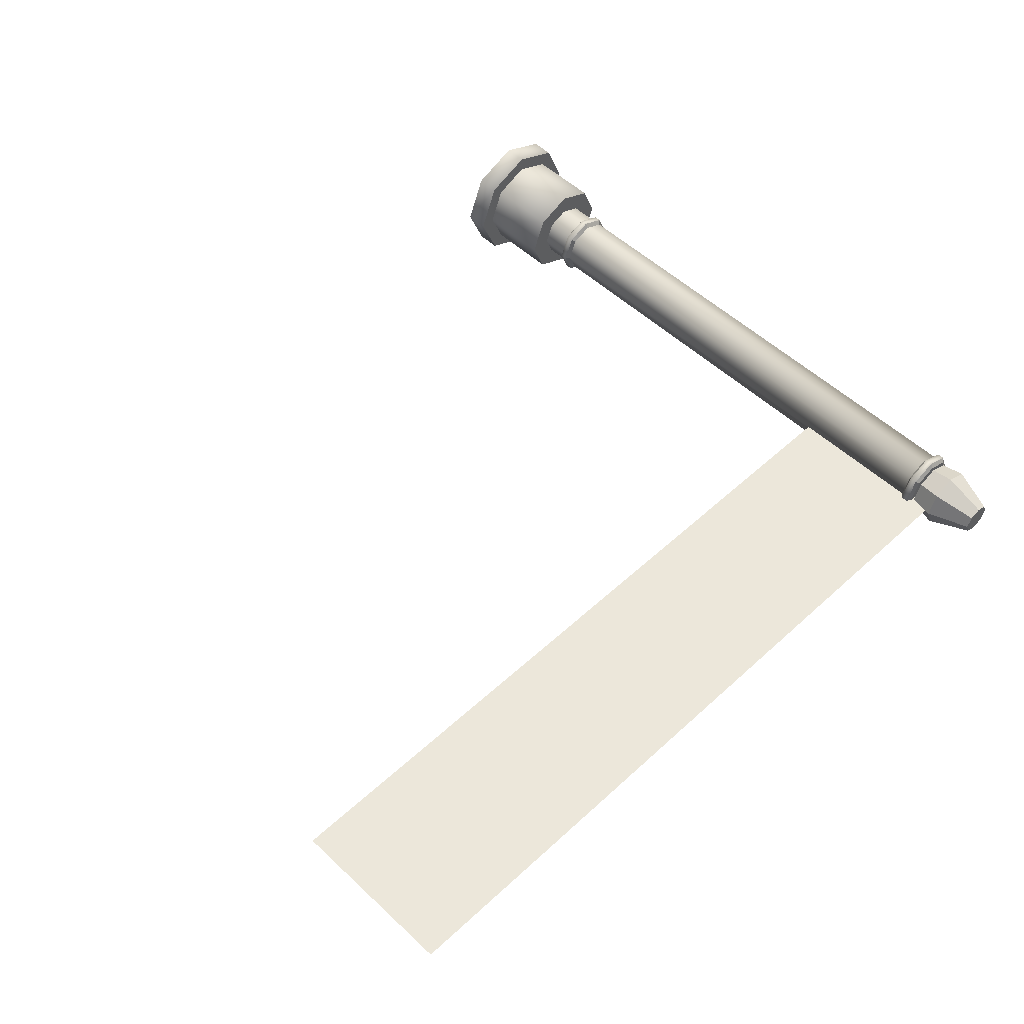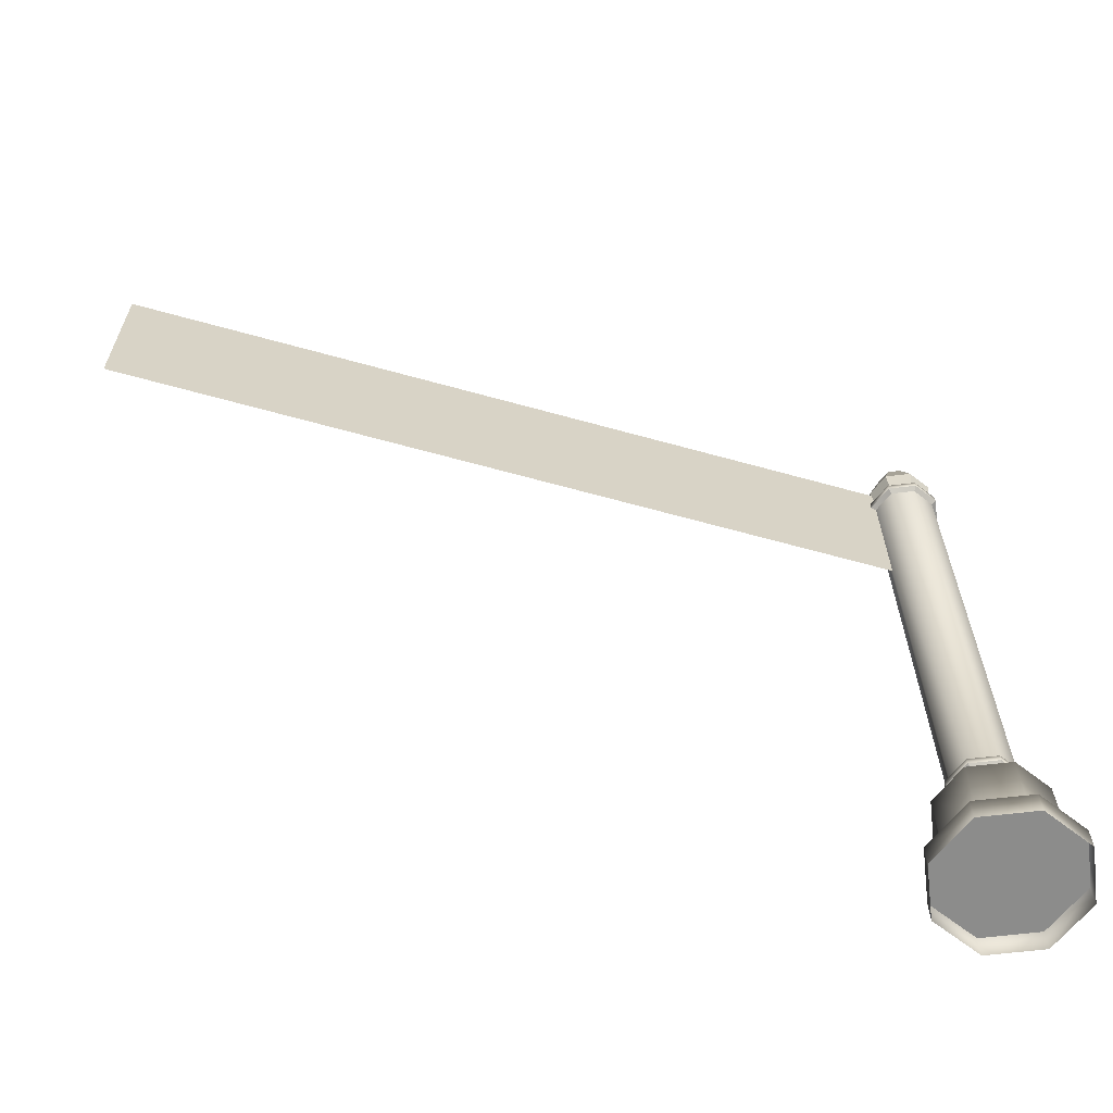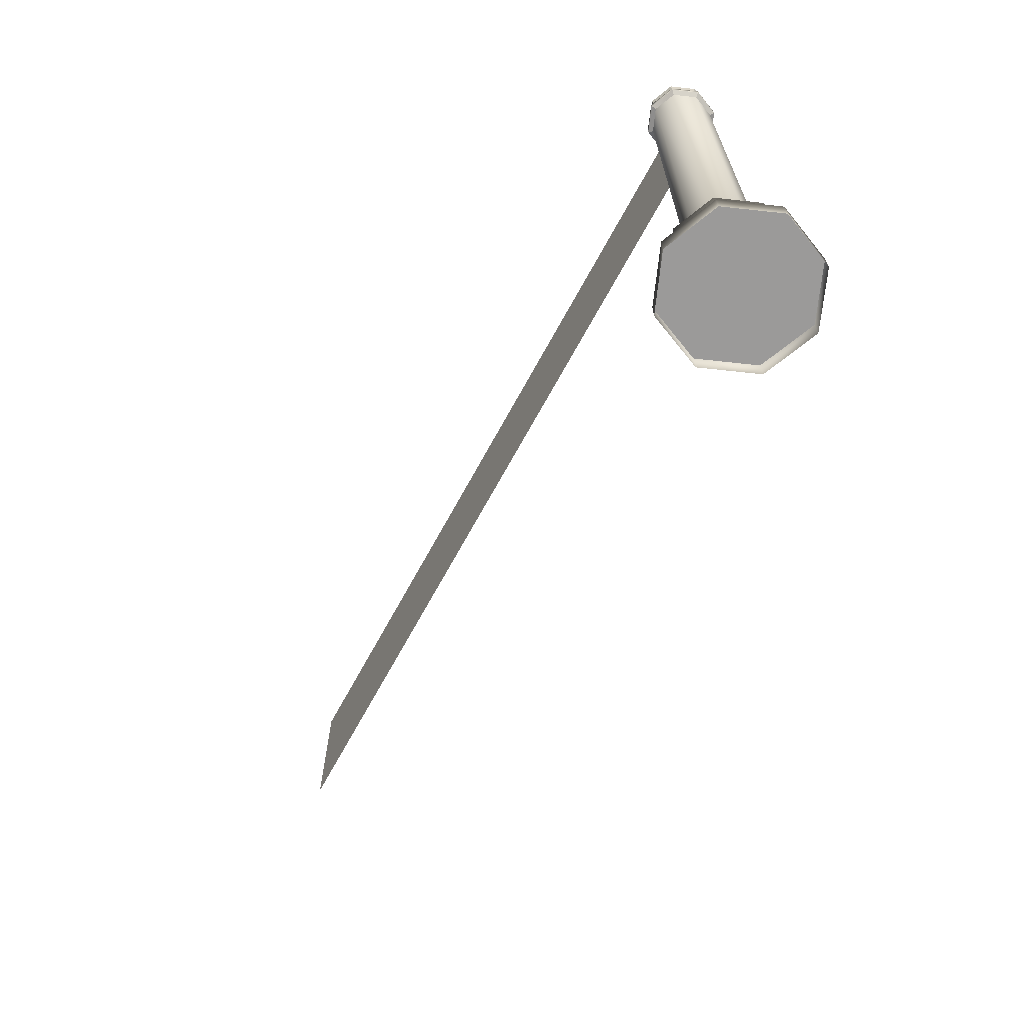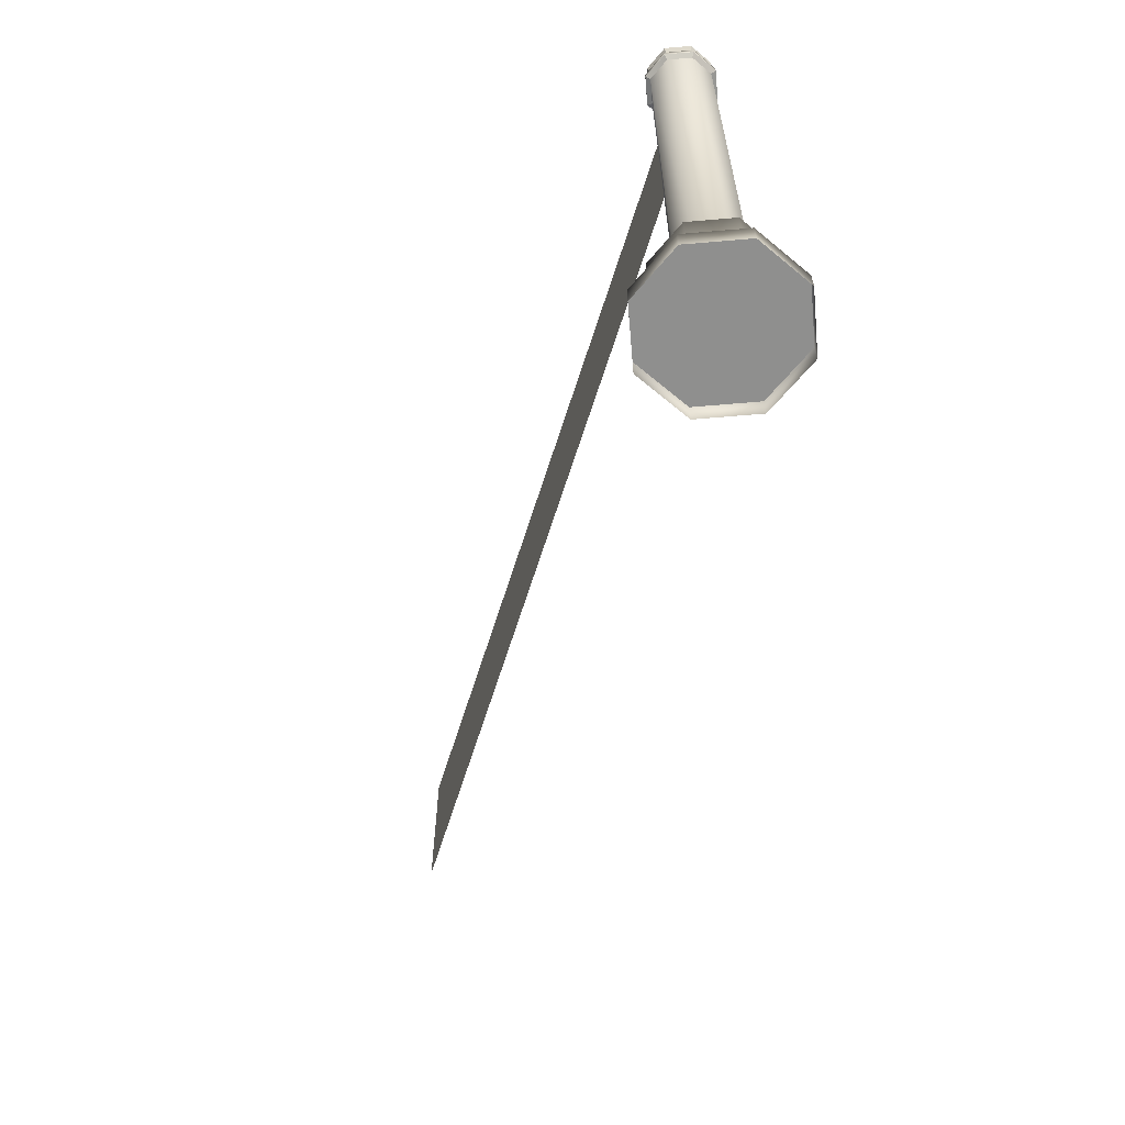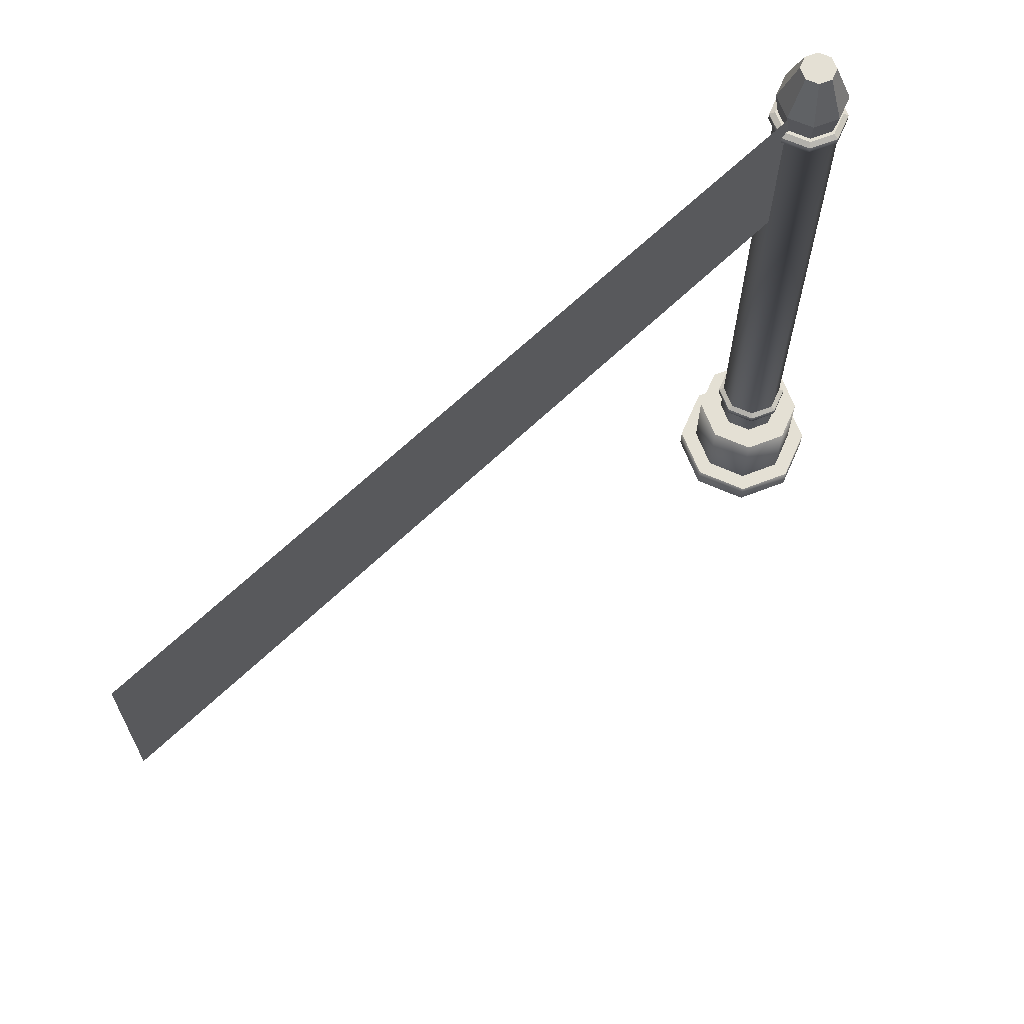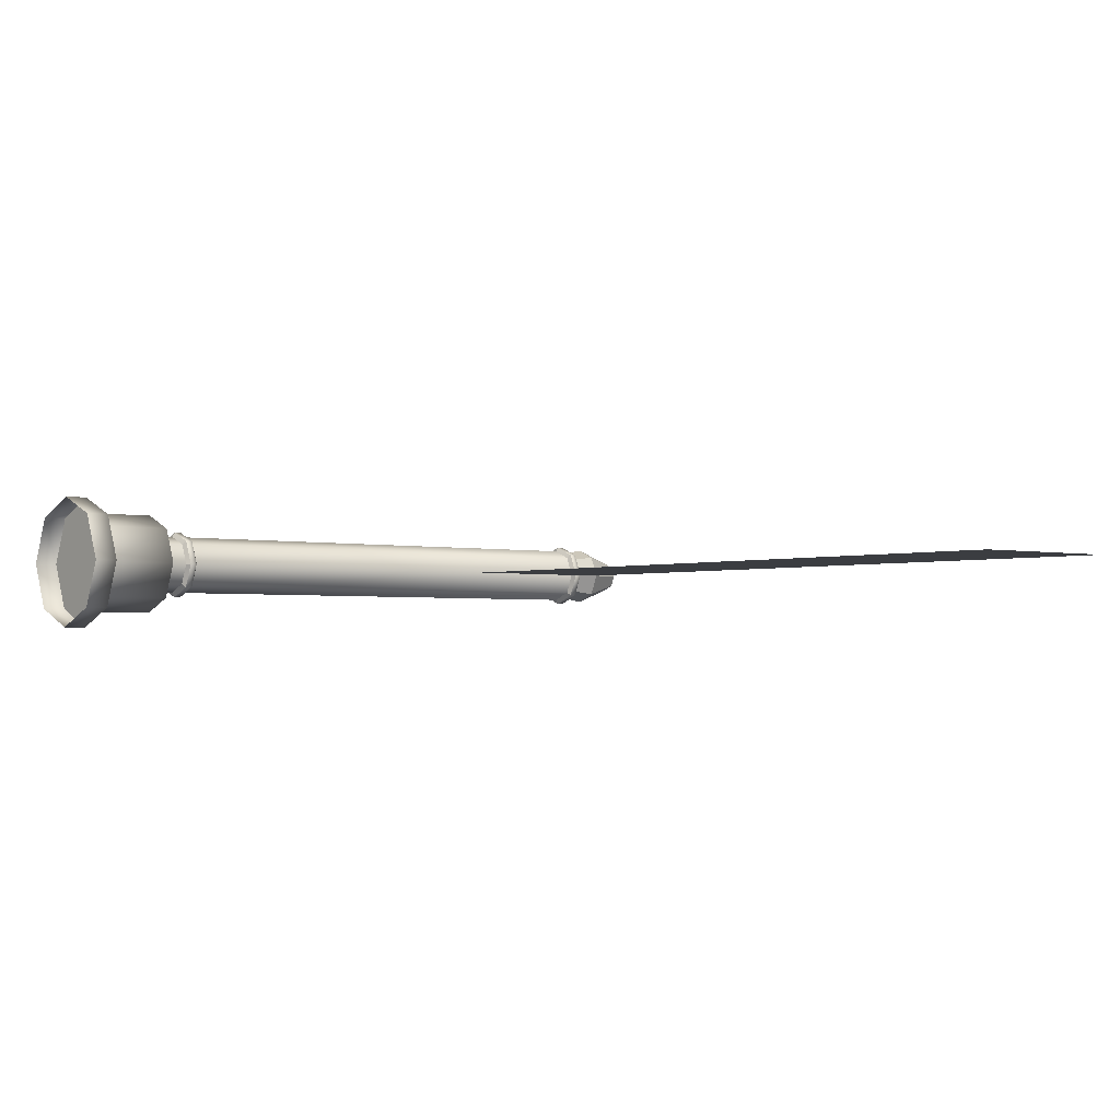
<metadata>
{"format":"obj","ext":"obj","renderer":"f3d","projection":"perspective","resolution":1024,"background":"white","views":[{"elev":52.5,"azim":135.3,"up":"+Z"},{"elev":-64.1,"azim":164.3,"up":"+Y"},{"elev":-69.5,"azim":-118.7,"up":"+Y"},{"elev":-65.3,"azim":-107.6,"up":"+Y"},{"elev":66.2,"azim":136.3,"up":"+Y"},{"elev":-2.4,"azim":50.6,"up":"+Z"}]}
</metadata>
<code>
o Cylinder01
v 2.221 0.04153 0.000175
v 1.437 0.04153 -1.892
v 1.437 0.9616 -1.892
v 2.221 0.9616 0.000175
v -0.4553 0.04153 -2.676
v -0.4553 0.9616 -2.676
v -2.347 0.04153 -1.892
v -2.347 0.9616 -1.892
v -3.131 0.04153 0.000175
v -3.131 0.9616 0.000175
v -2.347 0.04153 1.892
v -2.347 0.9616 1.892
v -0.4553 0.04153 2.676
v -0.4553 0.9616 2.676
v 1.437 0.04153 1.892
v 1.437 0.9616 1.892
v 1.583 0.9616 0.000175
v 0.9862 0.9616 -1.441
v 0.9862 3.885 -1.441
v 1.583 3.885 0.000176
v -0.4553 0.9616 -2.038
v -0.4553 3.885 -2.038
v -1.897 0.9616 -1.441
v -1.897 3.885 -1.441
v -2.494 0.9616 0.000175
v -2.494 3.885 0.000176
v -1.897 0.9616 1.442
v -1.897 3.885 1.442
v -0.4553 0.9616 2.039
v -0.4553 3.885 2.039
v 0.9862 0.9616 1.442
v 0.9862 3.885 1.442
v 0.7258 3.885 0.000176
v 0.3799 3.885 -0.835
v 0.3799 25.95 -0.835
v 0.7258 25.95 0.000179
v -0.4553 3.885 -1.181
v -0.4553 25.95 -1.181
v -1.29 3.885 -0.835
v -1.29 25.95 -0.835
v -1.636 3.885 0.000176
v -1.636 25.95 0.000179
v -1.29 3.885 0.8354
v -1.29 25.95 0.8354
v -0.4553 3.885 1.181
v -0.4553 25.95 1.181
v 0.3799 3.885 0.8354
v 0.3799 25.95 0.8354
v -0.4553 3.885 0.000176
v -0.4553 0.9616 0.000175
v 0.5143 5.085 -0.9693
v 0.5143 5.357 -0.9693
v 0.9158 5.357 0.000176
v 0.9158 5.085 0.000176
v -0.4553 5.085 -1.371
v -0.4553 5.357 -1.371
v -1.425 5.085 -0.9693
v -1.425 5.357 -0.9693
v -1.826 5.085 0.000176
v -1.826 5.357 0.000176
v -1.425 5.085 0.9697
v -1.425 5.357 0.9697
v -0.4553 5.085 1.371
v -0.4553 5.357 1.371
v 0.5143 5.085 0.9697
v 0.5143 5.357 0.9697
v 0.7258 4.971 0.000176
v 0.3799 4.971 -0.835
v -0.4553 4.971 -1.181
v -1.29 4.971 -0.835
v -1.636 4.971 0.000176
v -1.29 4.971 0.8354
v -0.4553 4.971 1.181
v 0.3799 4.971 0.8354
v 0.3799 5.471 -0.835
v 0.7258 5.471 0.000176
v 0.3799 5.471 0.8354
v -0.4553 5.471 1.181
v -1.29 5.471 0.8354
v -1.636 5.471 0.000176
v -1.29 5.471 -0.835
v -0.4553 5.471 -1.181
v -0.4553 26.36 0.000179
v 0.3211 26.53 -0.7762
v 0.6427 26.53 0.000179
v -0.4553 26.53 -1.098
v -1.232 26.53 -0.7762
v -1.553 26.53 0.000179
v -1.232 26.53 0.7766
v -0.4553 26.53 1.098
v 0.3211 26.53 0.7766
v 0.4324 27.45 -0.8875
v 0.8001 27.45 0.00018
v -0.4553 27.45 -1.255
v -1.343 27.45 -0.8875
v -1.711 27.45 0.00018
v -1.343 27.45 0.8879
v -0.4553 27.45 1.256
v 0.4324 27.45 0.8879
v -0.008205 29.1 -0.4468
v 0.1769 29.1 0.00018
v -0.4553 29.1 -0.632
v -0.9023 29.1 -0.4468
v -1.088 29.1 0.00018
v -0.9023 29.1 0.4472
v -0.4553 29.1 0.6324
v -0.008205 29.1 0.4472
v -0.4553 29.1 0.00018
v 0.5143 26.07 -0.9693
v 0.5143 26.34 -0.9693
v 0.9158 26.34 0.000179
v 0.9158 26.07 0.000179
v -0.4553 26.07 -1.371
v -0.4553 26.34 -1.371
v -1.425 26.07 -0.9693
v -1.425 26.34 -0.9693
v -1.826 26.07 0.000179
v -1.826 26.34 0.000179
v -1.425 26.07 0.9697
v -1.425 26.34 0.9697
v -0.4553 26.07 1.371
v -0.4553 26.34 1.371
v 0.5143 26.07 0.9697
v 0.5143 26.34 0.9697
v 0.3799 26.45 -0.835
v 0.7258 26.45 0.000179
v 0.3799 26.45 0.8354
v -0.4553 26.45 1.181
v -1.29 26.45 0.8354
v -1.636 26.45 0.000179
v -1.29 26.45 -0.835
v -0.4553 26.45 -1.181
v -0.4809 20.57 -0.006021
v 30.53 20.57 -0.006021
v 30.53 27.26 -0.00602
v -0.4809 27.26 -0.00602
f 49 20 19
f 49 32 20
f 49 30 32
f 49 28 30
f 49 26 28
f 49 24 26
f 49 22 24
f 49 19 22
f 50 4 3
f 50 16 4
f 50 14 16
f 50 12 14
f 50 10 12
f 50 8 10
f 50 6 8
f 50 3 6
f 67 51 54
f 68 55 51
f 70 55 69
f 71 57 70
f 71 61 59
f 72 63 61
f 74 63 73
f 67 65 74
f 76 52 75
f 76 66 53
f 77 64 66
f 79 64 78
f 80 62 79
f 80 58 60
f 81 56 58
f 75 56 82
f 83 84 85
f 83 86 84
f 83 87 86
f 83 88 87
f 83 89 88
f 83 90 89
f 83 91 90
f 83 85 91
f 84 93 85
f 84 94 92
f 86 95 94
f 87 96 95
f 89 96 88
f 90 97 89
f 90 99 98
f 91 93 99
f 93 100 101
f 92 102 100
f 95 102 94
f 96 103 95
f 96 105 104
f 97 106 105
f 99 106 98
f 93 107 99
f 101 100 108
f 100 102 108
f 102 103 108
f 103 104 108
f 104 105 108
f 105 106 108
f 106 107 108
f 107 101 108
f 36 109 112
f 35 113 109
f 40 113 38
f 42 115 40
f 42 119 117
f 44 121 119
f 48 121 46
f 36 123 48
f 126 110 125
f 126 124 111
f 127 122 124
f 129 122 128
f 130 120 129
f 130 116 118
f 131 114 116
f 125 114 132
f 131 126 132
f 129 126 130
f 128 127 126
f 125 132 126
f 67 68 51
f 68 69 55
f 70 57 55
f 71 59 57
f 71 72 61
f 72 73 63
f 74 65 63
f 67 54 65
f 76 53 52
f 76 77 66
f 77 78 64
f 79 62 64
f 80 60 62
f 80 81 58
f 81 82 56
f 75 52 56
f 84 92 93
f 84 86 94
f 86 87 95
f 87 88 96
f 89 97 96
f 90 98 97
f 90 91 99
f 91 85 93
f 93 92 100
f 92 94 102
f 95 103 102
f 96 104 103
f 96 97 105
f 97 98 106
f 99 107 106
f 93 101 107
f 36 35 109
f 35 38 113
f 40 115 113
f 42 117 115
f 42 44 119
f 44 46 121
f 48 123 121
f 36 112 123
f 126 111 110
f 126 127 124
f 127 128 122
f 129 120 122
f 130 118 120
f 130 131 116
f 131 132 114
f 125 110 114
f 131 130 126
f 129 128 126
f 2 4 1
f 5 3 2
f 7 6 5
f 9 8 7
f 11 10 9
f 13 12 11
f 15 14 13
f 1 16 15
f 18 20 17
f 21 19 18
f 23 22 21
f 25 24 23
f 27 26 25
f 29 28 27
f 31 30 29
f 17 32 31
f 34 36 33
f 37 35 34
f 39 38 37
f 41 40 39
f 43 42 41
f 45 44 43
f 47 46 45
f 33 48 47
f 52 54 51
f 56 51 55
f 58 55 57
f 60 57 59
f 62 59 61
f 64 61 63
f 66 63 65
f 53 65 54
f 110 112 109
f 114 109 113
f 116 113 115
f 118 115 117
f 120 117 119
f 122 119 121
f 124 121 123
f 111 123 112
f 134 136 133
f 2 3 4
f 5 6 3
f 7 8 6
f 9 10 8
f 11 12 10
f 13 14 12
f 15 16 14
f 1 4 16
f 18 19 20
f 21 22 19
f 23 24 22
f 25 26 24
f 27 28 26
f 29 30 28
f 31 32 30
f 17 20 32
f 34 35 36
f 37 38 35
f 39 40 38
f 41 42 40
f 43 44 42
f 45 46 44
f 47 48 46
f 33 36 48
f 52 53 54
f 56 52 51
f 58 56 55
f 60 58 57
f 62 60 59
f 64 62 61
f 66 64 63
f 53 66 65
f 110 111 112
f 114 110 109
f 116 114 113
f 118 116 115
f 120 118 117
f 122 120 119
f 124 122 121
f 111 124 123
f 134 135 136

</code>
